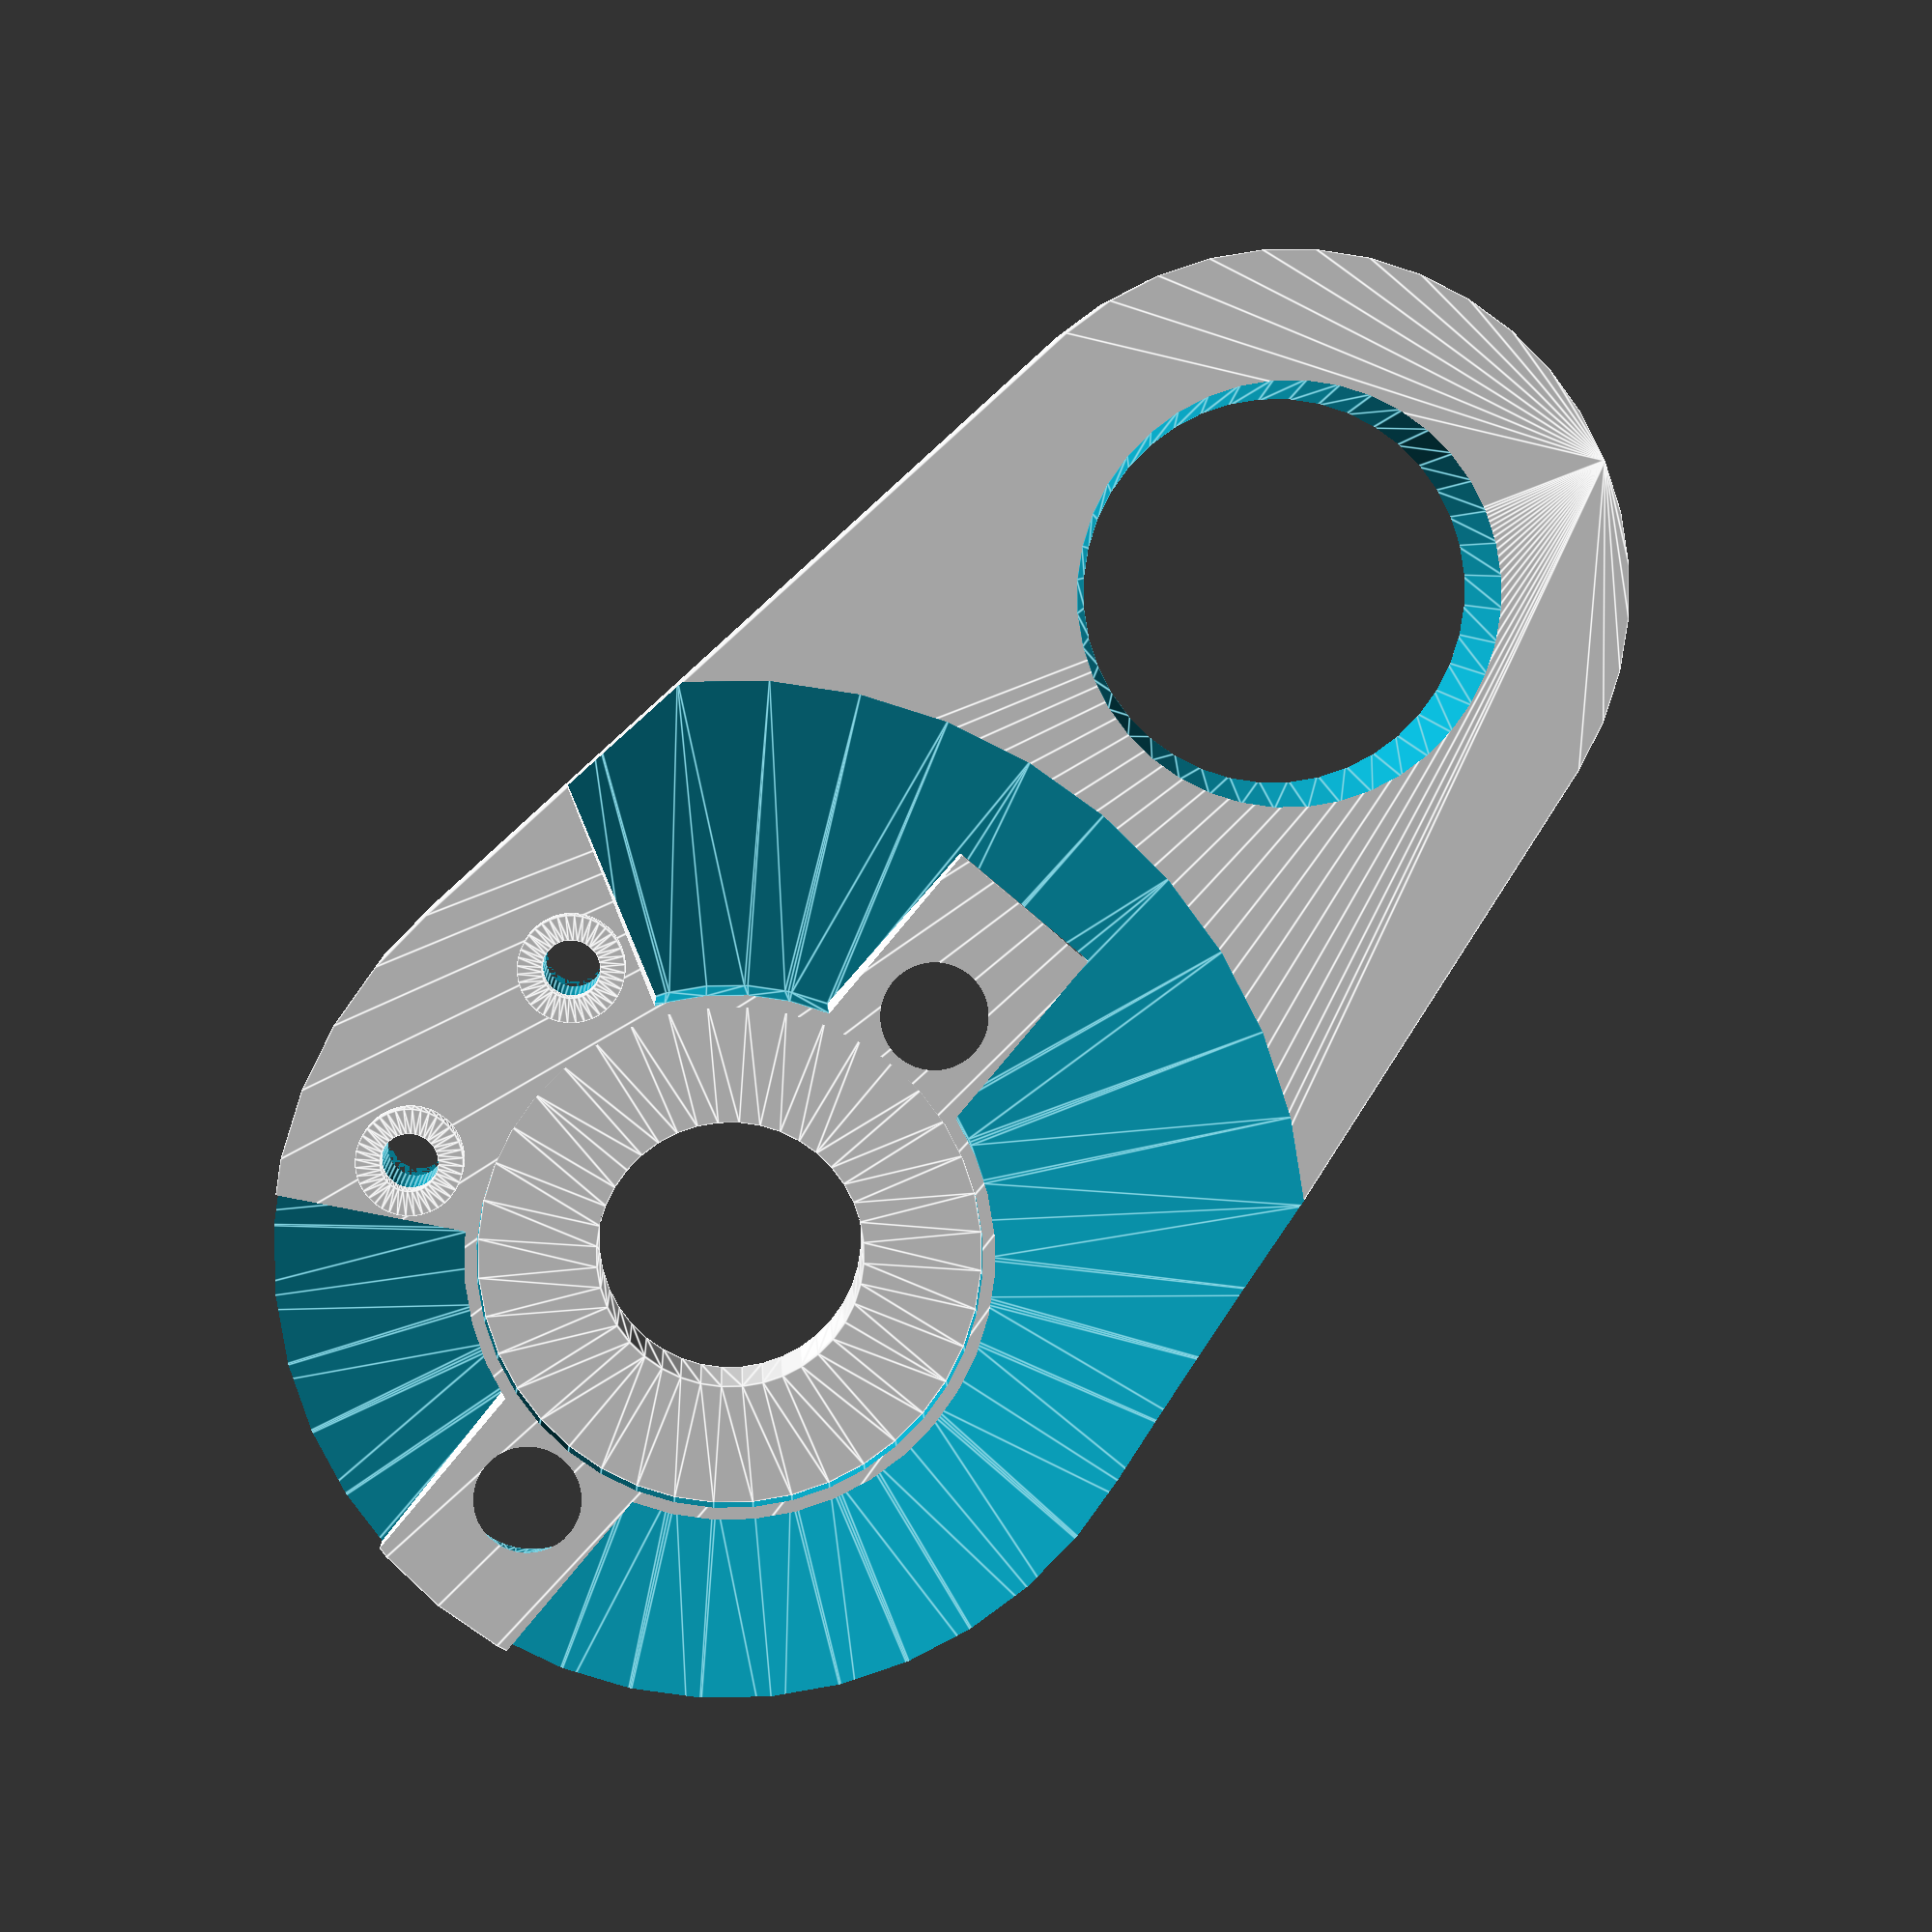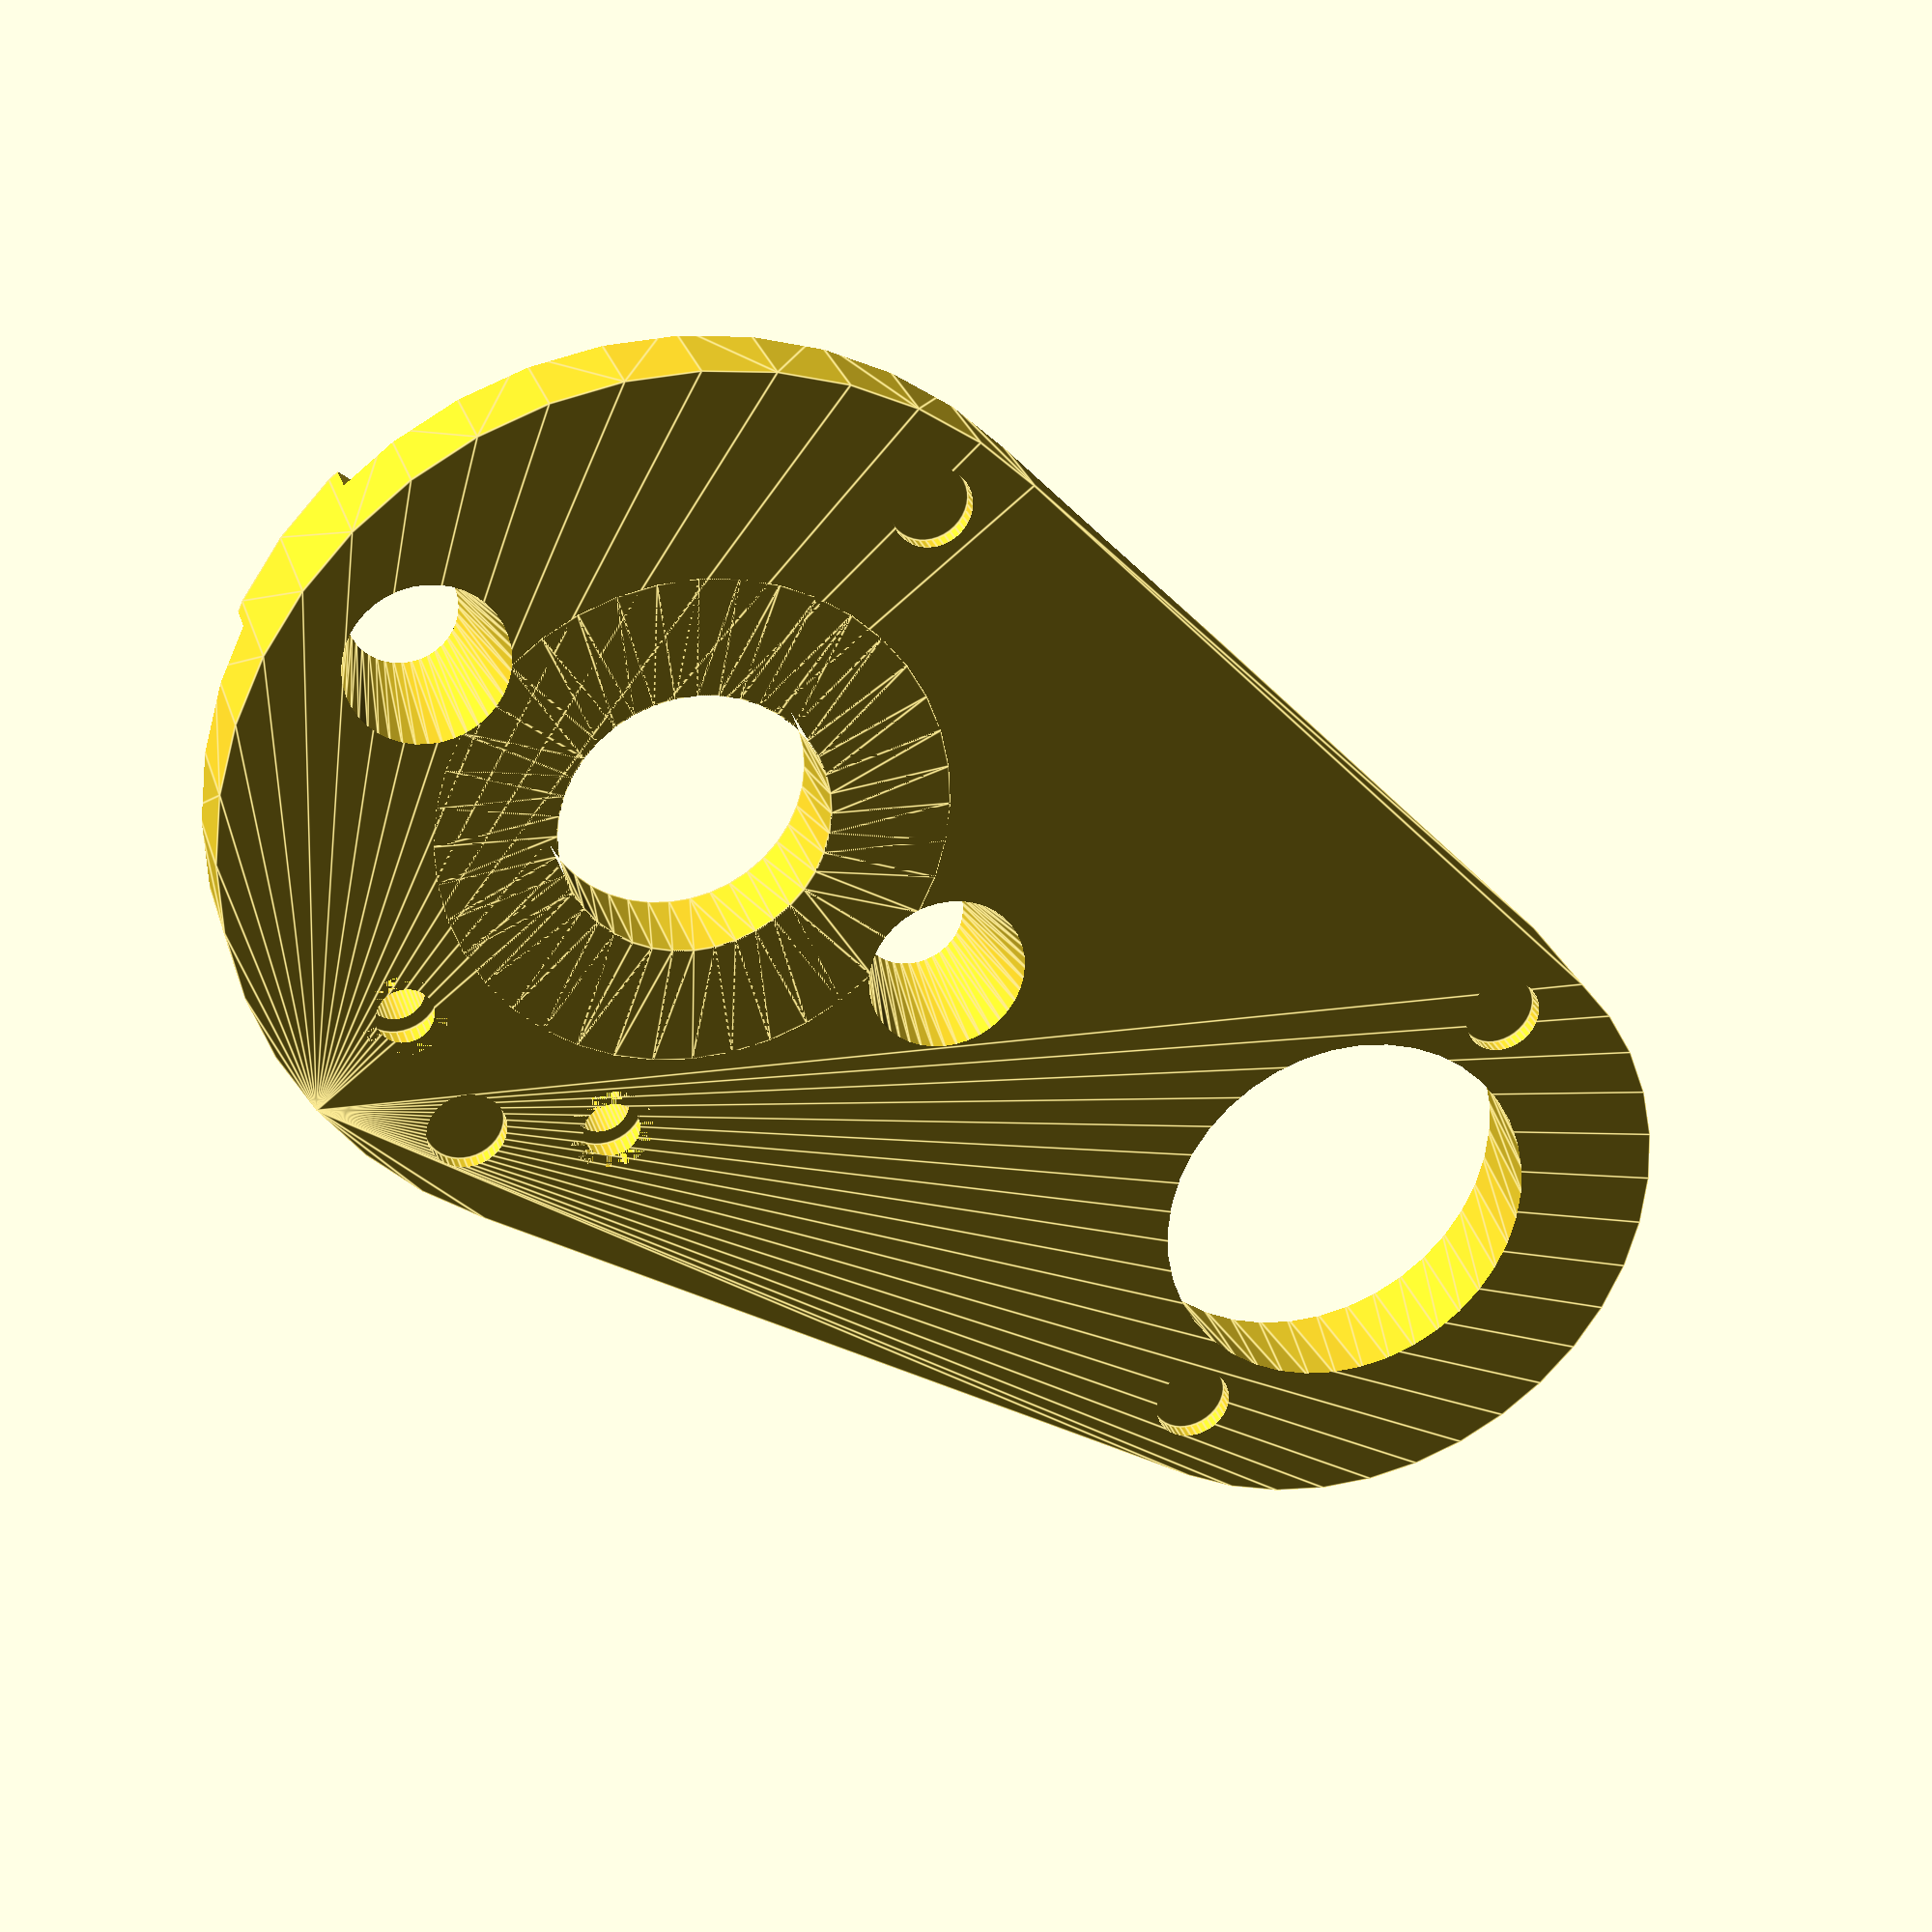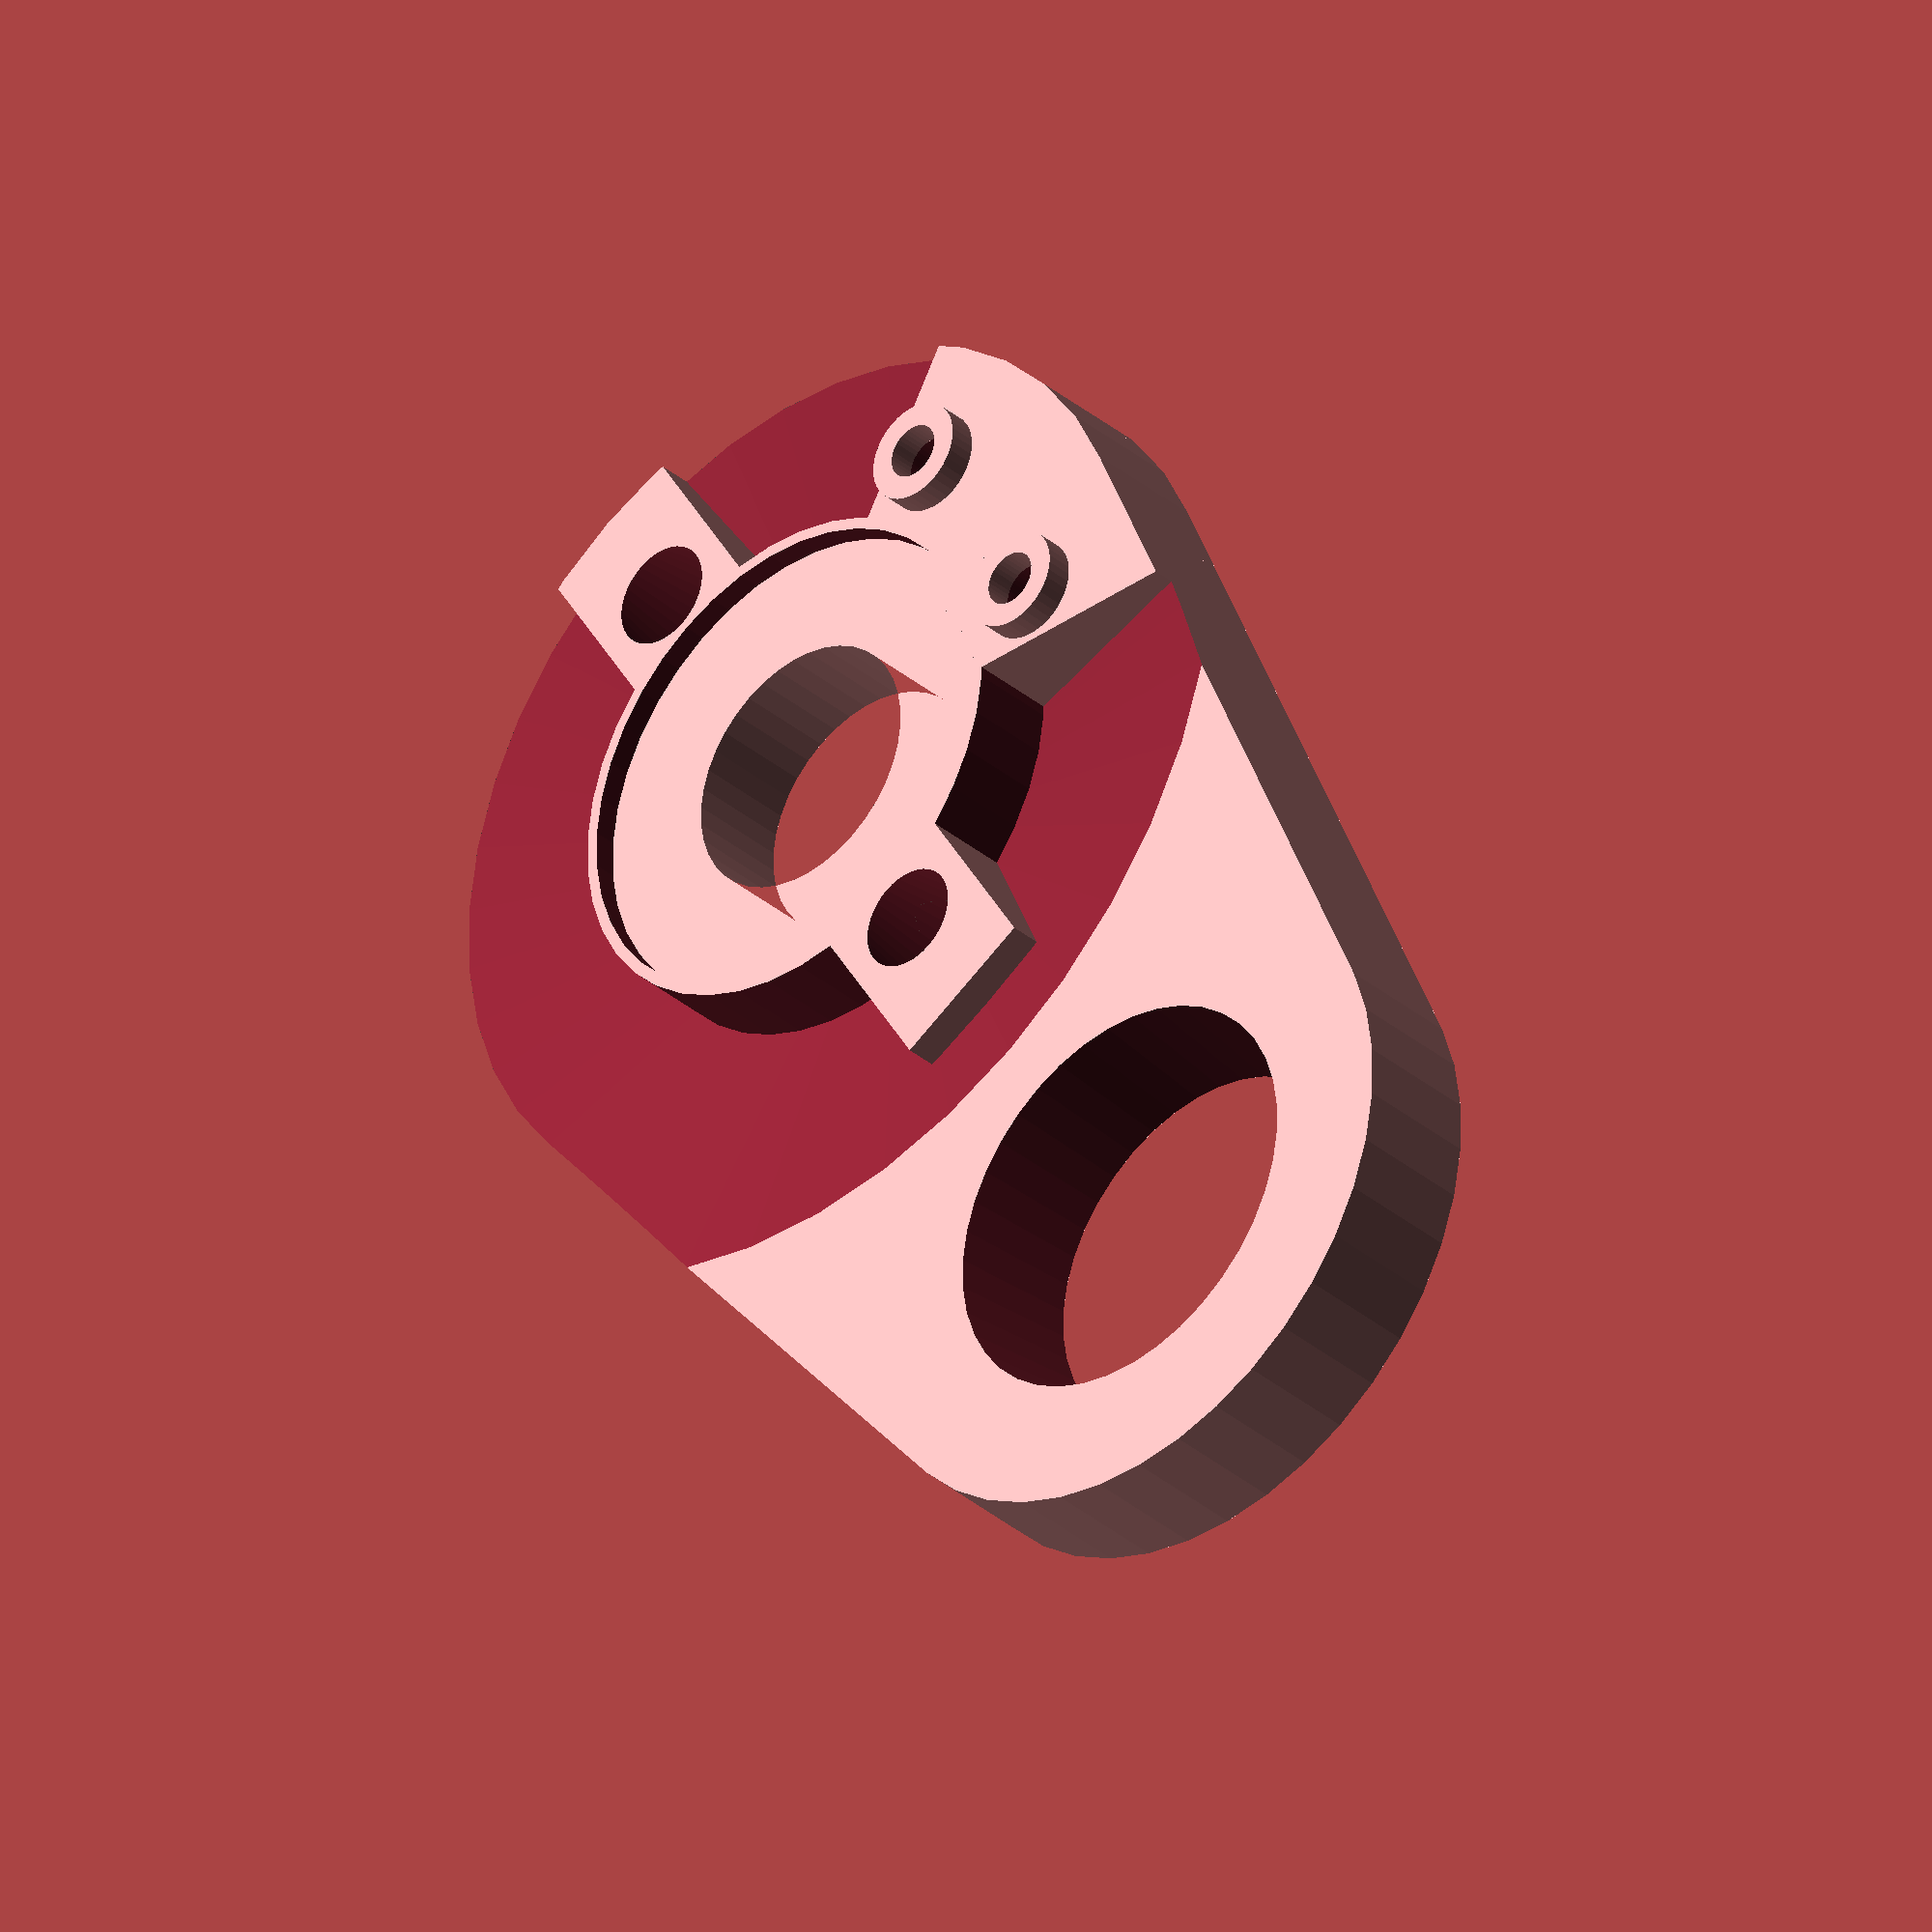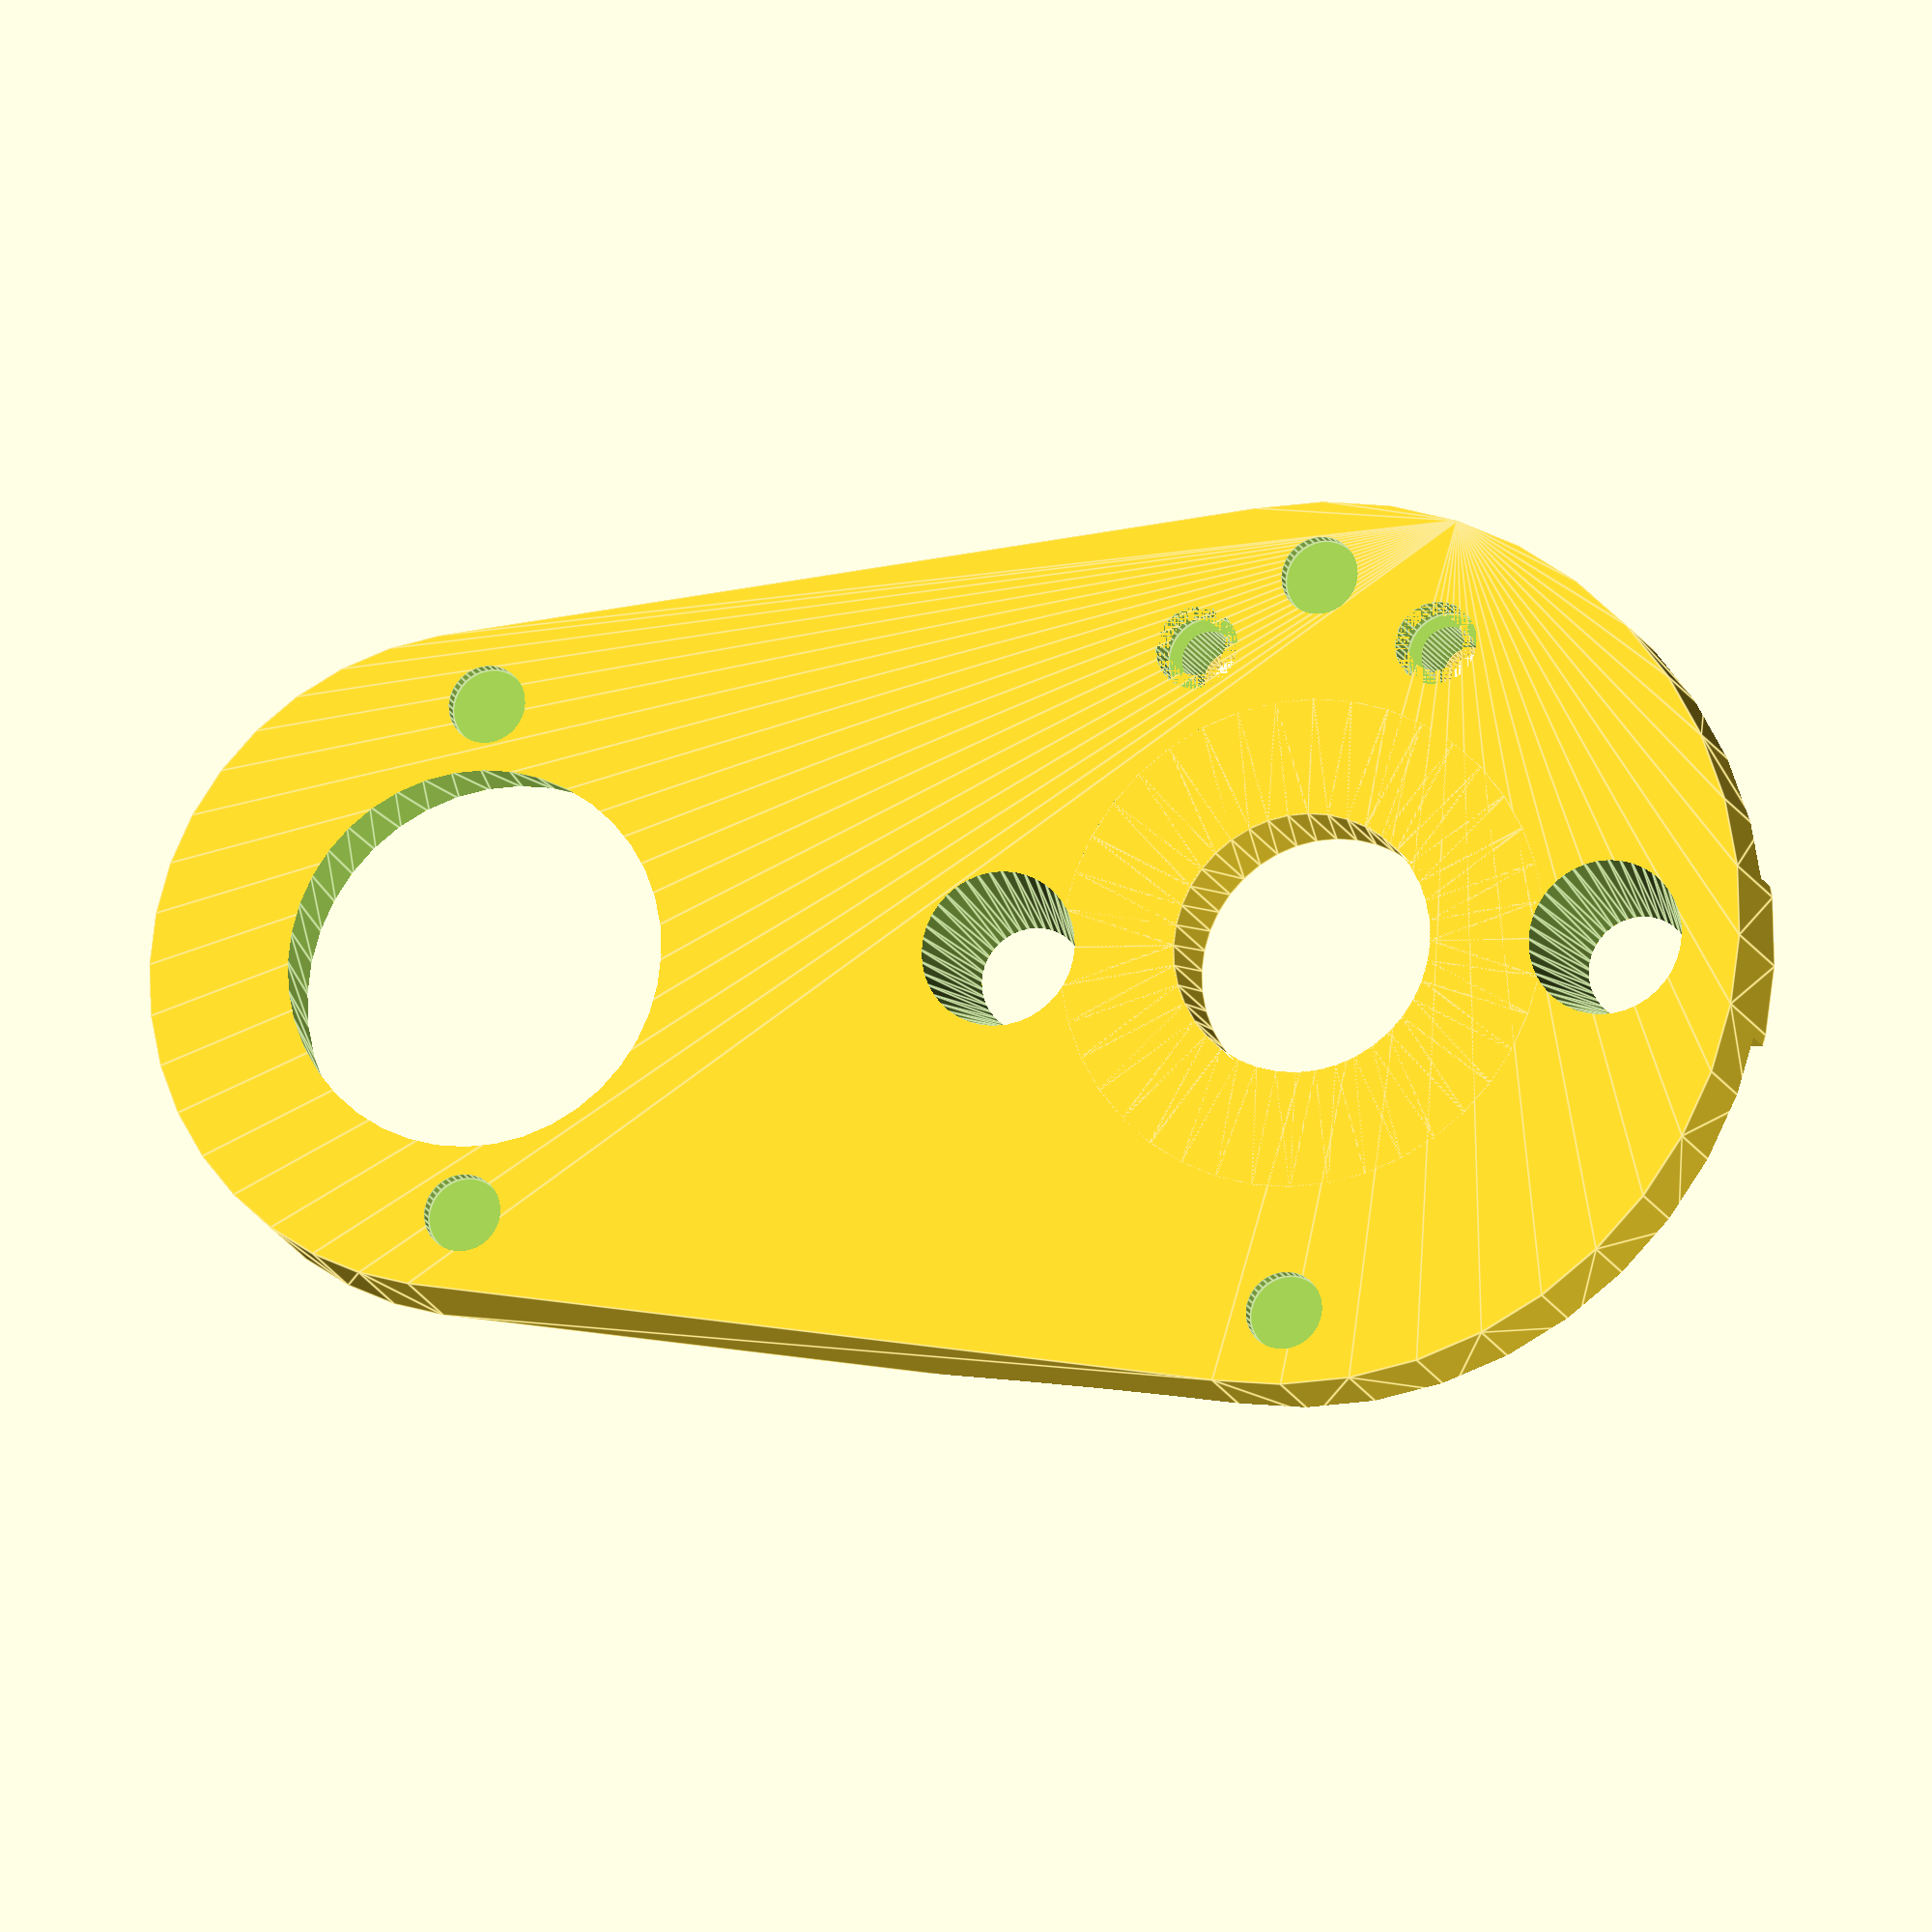
<openscad>
$fn = 40;
 union() {
     difference() {
         union() {
             translate([0.0, 0.0, 1.0]) {
                 render() {
                     difference() {
                         cylinder(r=20.75, h=9.0, center=true);
                         cylinder(r=11.0, h=10.8, center=true);
                    }

                }

            }

             difference() {
                 difference() {
                     hull() {
                         cylinder(r=37.5, h=11.0, center=true);
                         translate([70.875, 0.0, 0.0]) {
                             cylinder(r=27.875, h=11.0, center=true);
                        }

                    }

                     translate([70.875, 0.0, 0.0]) {
                         cylinder(r1=17.4625, r2=15.875, h=13.0, center=true);
                    }

                }

                 cylinder(r=20.75, h=13.0, center=true);
            }

        }

         translate([10.25, -25.3, 0.0]) {
             union() {
                 cylinder(r=2.35, h=13.0, center=true);
                 translate([0.0, 0.0, 3.45]) {
                     cylinder(r=3.5, h=4.1, center=true);
                }

            }

        }

         translate([-10.25, -25.3, 0.0]) {
             union() {
                 cylinder(r=2.35, h=13.0, center=true);
                 translate([0.0, 0.0, 3.45]) {
                     cylinder(r=3.5, h=4.1, center=true);
                }

            }

        }

         translate([26.0, 0.0, 0.0]) {
             cylinder(r1=4.25, r2=6.75, h=13.0, center=true);
        }

         translate([-26.0, 0.0, 0.0]) {
             cylinder(r1=4.25, r2=6.75, h=13.0, center=true);
        }

         translate([0.0, 0.0, -1.5]) {
             difference() {
                 render() {
                     difference() {
                         cylinder(r1=47.5, r2=20.75, h=8.05, center=true);
                         cylinder(r=21.75, h=9.66, center=true);
                    }

                }

                 cube([75.0, 13.5, 11.0], center=true);
                 translate([0.0, -18.0, -5.5]) {
                     linear_extrude(height=11.0, center=false, twist=0.0, slices=20, scale=1.0) {
                         polygon(points=[[-12.0, 0.0], [12.0, 0.0], [22.95, -20.0], [-22.95, -20.0]]);
                    }

                }

            }

        }

         union() {
             translate([70.875, 21.6, 0.0]) {
                 translate([0.0, 0.0, 4.8062499999999995]) {
                     cylinder(r=3.275, h=1.5875, center=true);
                }

            }

             translate([70.875, -21.6, 0.0]) {
                 translate([0.0, 0.0, 4.8062499999999995]) {
                     cylinder(r=3.275, h=1.5875, center=true);
                }

            }

             translate([0.0, 31.225, 0.0]) {
                 translate([0.0, 0.0, 4.8062499999999995]) {
                     cylinder(r=3.275, h=1.5875, center=true);
                }

            }

             translate([0.0, -31.225, 0.0]) {
                 translate([0.0, 0.0, 4.8062499999999995]) {
                     cylinder(r=3.275, h=1.5875, center=true);
                }

            }

        }

    }

     translate([10.25, -25.3, -6.7]) {
         render() {
             difference() {
                 cylinder(r=4.3815, h=2.4, center=true);
                 cylinder(r=2.35, h=2.4, center=true);
            }

        }

    }

     translate([-10.25, -25.3, -6.7]) {
         render() {
             difference() {
                 cylinder(r=4.3815, h=2.4, center=true);
                 cylinder(r=2.35, h=2.4, center=true);
            }

        }

    }

}

</openscad>
<views>
elev=174.3 azim=49.9 roll=2.8 proj=p view=edges
elev=152.7 azim=218.2 roll=195.8 proj=p view=edges
elev=34.2 azim=121.4 roll=221.5 proj=o view=solid
elev=194.3 azim=2.8 roll=164.6 proj=o view=edges
</views>
